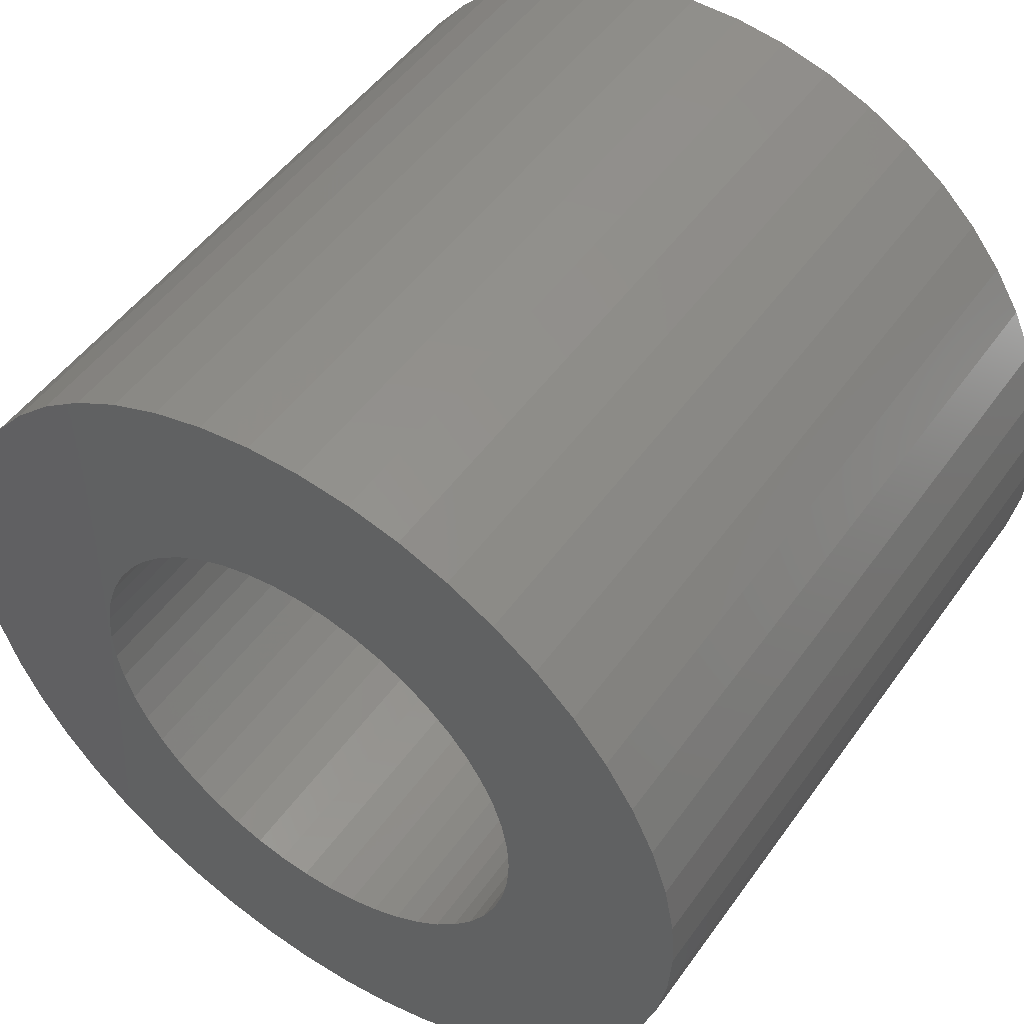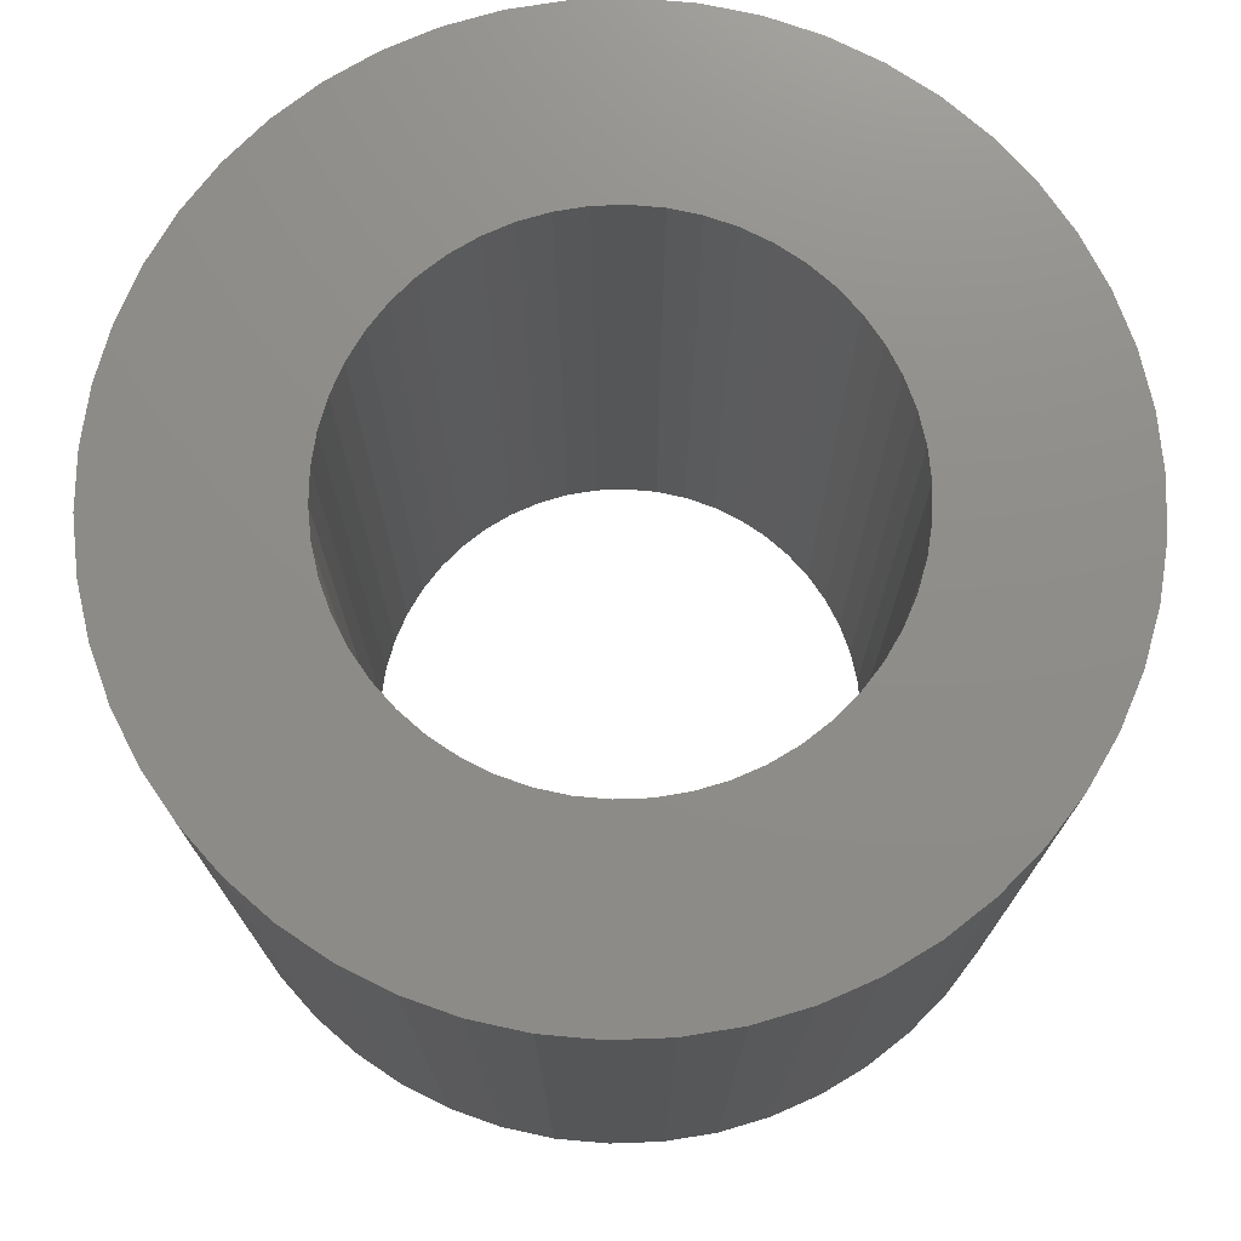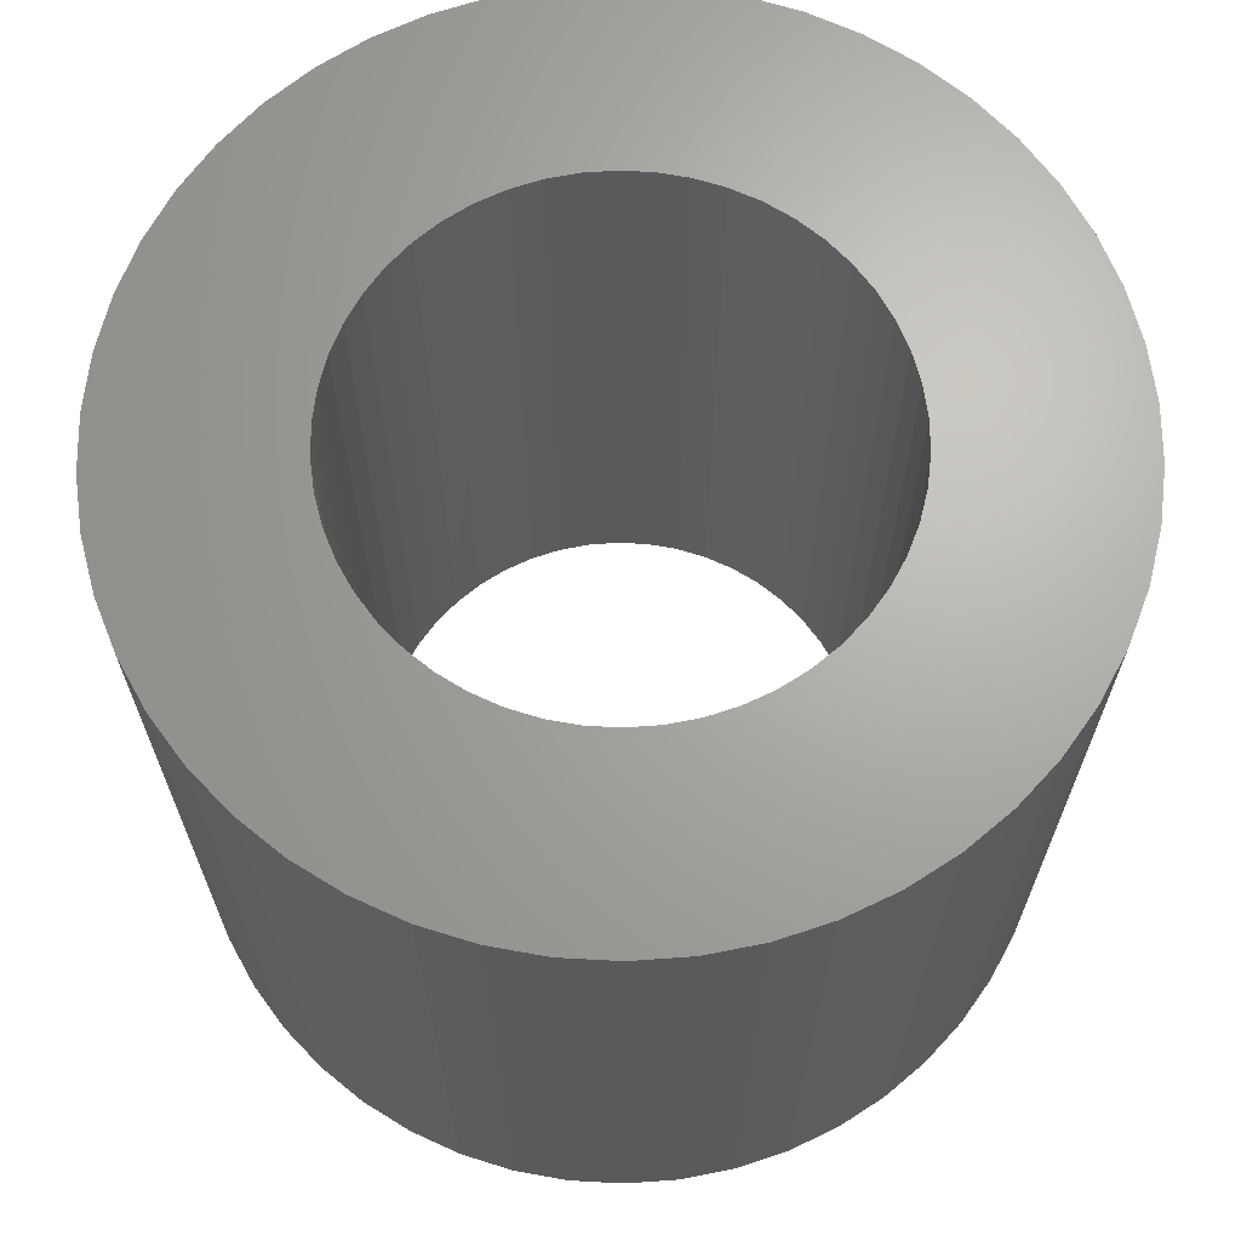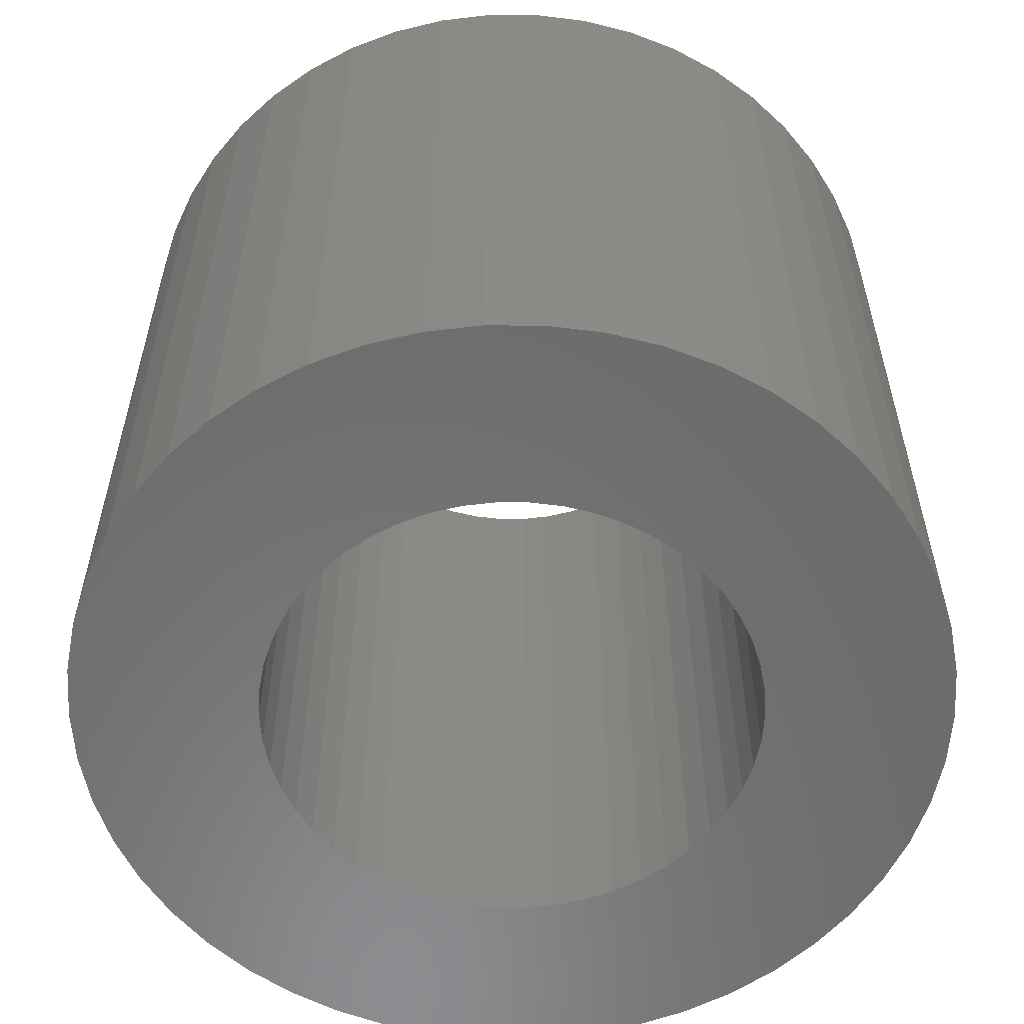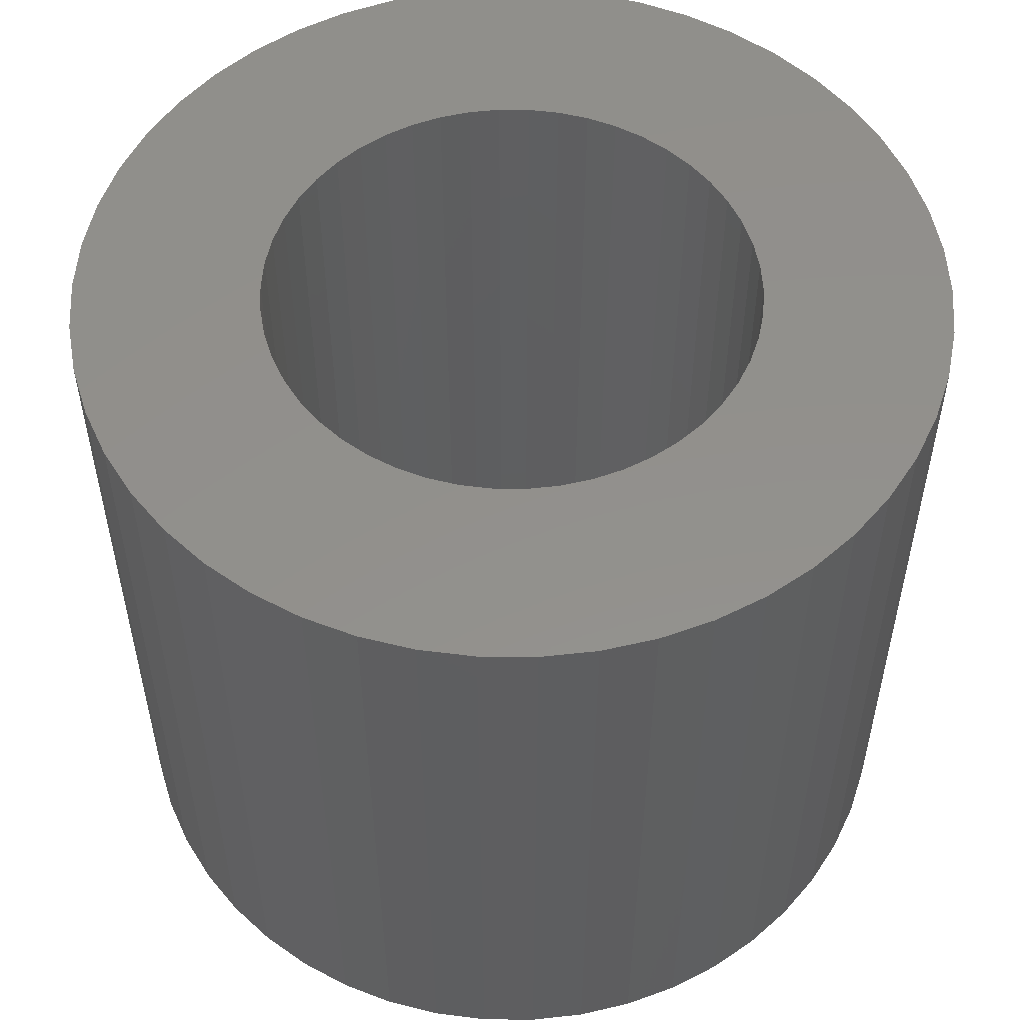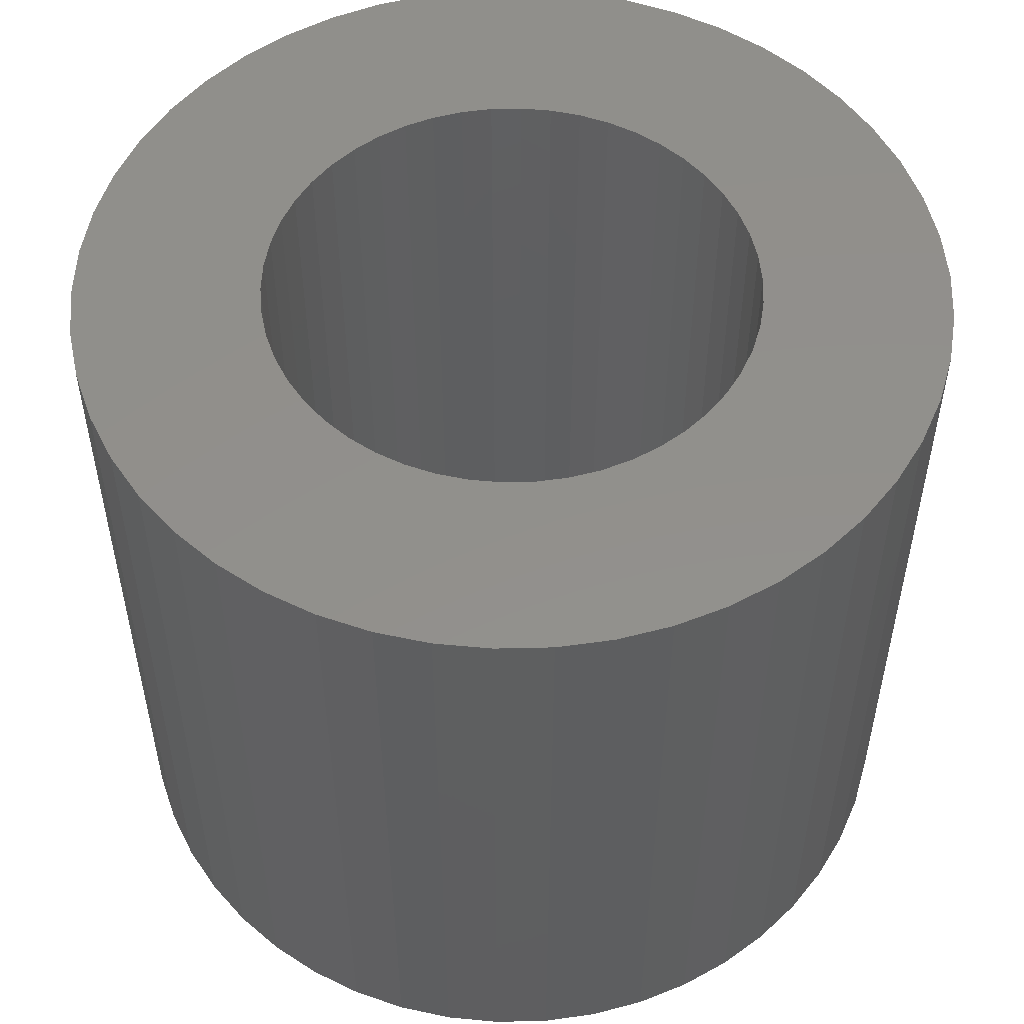
<metadata>
{"format":"stl","ext":"stl","renderer":"f3d","projection":"perspective","resolution":1024,"background":"white","views":[{"elev":49.8,"azim":-145.9,"up":"+Y"},{"elev":74.3,"azim":84.3,"up":"+Z"},{"elev":66.9,"azim":111.1,"up":"+Z"},{"elev":-57.5,"azim":-7.4,"up":"+Z"},{"elev":53.6,"azim":137.3,"up":"+Z"},{"elev":52.8,"azim":178.6,"up":"+Z"}]}
</metadata>
<code>
# stl→obj: 200 verts, 400 faces
v 14 0 12
v 13.89 1.755 -12
v 13.89 1.755 12
v 14 0 -12
v -14 0 -12
v -13.89 1.755 12
v -13.89 1.755 -12
v -14 0 12
v 0.8791 13.97 -12
v -0.8791 13.97 12
v 0.8791 13.97 12
v -0.8791 13.97 -12
v -0.8791 -13.97 -12
v 0.8791 -13.97 12
v -0.8791 -13.97 12
v 0.8791 -13.97 -12
v 10.21 9.584 -12
v 8.924 10.79 12
v 10.21 9.584 12
v 8.924 10.79 -12
v -8.924 10.79 -12
v -10.21 9.584 12
v -8.924 10.79 12
v -10.21 9.584 -12
v -4.326 13.31 -12
v -5.961 12.67 12
v -4.326 13.31 12
v -5.961 12.67 -12
v 12.27 -6.745 12
v 13.02 -5.154 -12
v 13.02 -5.154 12
v 12.27 -6.745 -12
v 13.02 5.154 12
v 12.27 6.745 -12
v 12.27 6.745 12
v 13.02 5.154 -12
v 5.961 12.67 -12
v 4.326 13.31 12
v 5.961 12.67 12
v 4.326 13.31 -12
v 7.502 11.82 -12
v 7.502 11.82 12
v -13.02 5.154 -12
v -12.27 6.745 12
v -12.27 6.745 -12
v -13.02 5.154 12
v -11.33 8.229 -12
v -11.33 8.229 12
v 8 0 12
v 7.937 1.003 12
v 13.56 3.482 12
v 13.89 -1.755 12
v 7.749 1.99 12
v 7.937 -1.003 12
v 7.438 2.945 12
v 13.56 -3.482 12
v 7.01 3.854 12
v 11.33 8.229 12
v 7.749 -1.99 12
v 6.472 4.702 12
v 5.832 5.476 12
v 7.438 -2.945 12
v 5.099 6.164 12
v 4.287 6.755 12
v 3.406 7.239 12
v 2.472 7.608 12
v 2.623 13.75 12
v 1.499 7.858 12
v 0.5023 7.984 12
v -0.5023 7.984 12
v -1.499 7.858 12
v -2.623 13.75 12
v -2.472 7.608 12
v -3.406 7.239 12
v -4.287 6.755 12
v -7.502 11.82 12
v -5.099 6.164 12
v -5.832 5.476 12
v -6.472 4.702 12
v -7.01 3.854 12
v -7.438 2.945 12
v 7.01 -3.854 12
v 11.33 -8.229 12
v 6.472 -4.702 12
v 10.21 -9.584 12
v 5.832 -5.476 12
v 8.924 -10.79 12
v 5.099 -6.164 12
v 7.502 -11.82 12
v 4.287 -6.755 12
v 5.961 -12.67 12
v 3.406 -7.239 12
v 4.326 -13.31 12
v 2.472 -7.608 12
v 2.623 -13.75 12
v 1.499 -7.858 12
v 0.5023 -7.984 12
v -0.5023 -7.984 12
v -1.499 -7.858 12
v -2.623 -13.75 12
v -2.472 -7.608 12
v -4.326 -13.31 12
v -3.406 -7.239 12
v -5.961 -12.67 12
v -4.287 -6.755 12
v -7.502 -11.82 12
v -5.099 -6.164 12
v -8.924 -10.79 12
v -5.832 -5.476 12
v -10.21 -9.584 12
v -6.472 -4.702 12
v -11.33 -8.229 12
v -7.01 -3.854 12
v -12.27 -6.745 12
v -7.438 -2.945 12
v -13.02 -5.154 12
v -7.749 -1.99 12
v -13.56 -3.482 12
v -7.937 -1.003 12
v -13.89 -1.755 12
v -8 0 12
v -7.749 1.99 12
v -13.56 3.482 12
v -7.937 1.003 12
v -2.623 13.75 -12
v 8 0 -12
v 13.89 -1.755 -12
v 7.937 -1.003 -12
v 13.56 -3.482 -12
v 7.749 -1.99 -12
v 7.937 1.003 -12
v 7.438 -2.945 -12
v 13.56 3.482 -12
v 7.01 -3.854 -12
v 11.33 -8.229 -12
v 7.749 1.99 -12
v 6.472 -4.702 -12
v 10.21 -9.584 -12
v 5.832 -5.476 -12
v 8.924 -10.79 -12
v 7.438 2.945 -12
v 5.099 -6.164 -12
v 7.502 -11.82 -12
v 4.287 -6.755 -12
v 5.961 -12.67 -12
v 3.406 -7.239 -12
v 4.326 -13.31 -12
v 2.472 -7.608 -12
v 2.623 -13.75 -12
v 1.499 -7.858 -12
v 0.5023 -7.984 -12
v -0.5023 -7.984 -12
v -1.499 -7.858 -12
v -2.623 -13.75 -12
v -2.472 -7.608 -12
v -4.326 -13.31 -12
v -3.406 -7.239 -12
v -5.961 -12.67 -12
v -4.287 -6.755 -12
v -7.502 -11.82 -12
v -5.099 -6.164 -12
v -8.924 -10.79 -12
v -5.832 -5.476 -12
v -10.21 -9.584 -12
v -6.472 -4.702 -12
v -11.33 -8.229 -12
v -7.01 -3.854 -12
v -12.27 -6.745 -12
v -7.438 -2.945 -12
v 7.01 3.854 -12
v 11.33 8.229 -12
v 6.472 4.702 -12
v 5.832 5.476 -12
v 5.099 6.164 -12
v 4.287 6.755 -12
v 3.406 7.239 -12
v 2.472 7.608 -12
v 2.623 13.75 -12
v 1.499 7.858 -12
v 0.5023 7.984 -12
v -0.5023 7.984 -12
v -1.499 7.858 -12
v -2.472 7.608 -12
v -3.406 7.239 -12
v -4.287 6.755 -12
v -7.502 11.82 -12
v -5.099 6.164 -12
v -5.832 5.476 -12
v -6.472 4.702 -12
v -7.01 3.854 -12
v -7.438 2.945 -12
v -7.749 1.99 -12
v -13.56 3.482 -12
v -7.937 1.003 -12
v -8 0 -12
v -13.02 -5.154 -12
v -7.749 -1.99 -12
v -13.56 -3.482 -12
v -7.937 -1.003 -12
v -13.89 -1.755 -12
f 1 2 3
f 2 1 4
f 5 6 7
f 6 5 8
f 9 10 11
f 10 9 12
f 13 14 15
f 14 13 16
f 17 18 19
f 18 17 20
f 21 22 23
f 22 21 24
f 25 26 27
f 26 25 28
f 29 30 31
f 30 29 32
f 33 34 35
f 34 33 36
f 37 38 39
f 38 37 40
f 41 39 42
f 39 41 37
f 43 44 45
f 44 43 46
f 47 22 24
f 22 47 48
f 49 1 3
f 50 3 51
f 1 49 52
f 53 51 33
f 54 52 49
f 55 33 35
f 52 54 56
f 57 35 58
f 59 56 54
f 60 58 19
f 56 59 31
f 61 19 18
f 62 31 59
f 31 62 29
f 3 50 49
f 51 53 50
f 63 18 42
f 33 55 53
f 35 57 55
f 58 60 57
f 64 42 39
f 19 61 60
f 18 63 61
f 65 39 38
f 42 64 63
f 39 65 64
f 66 38 67
f 38 66 65
f 67 68 66
f 11 68 67
f 11 69 68
f 11 70 69
f 10 70 11
f 10 71 70
f 72 71 10
f 71 72 73
f 27 73 72
f 73 27 74
f 26 74 27
f 74 26 75
f 76 75 26
f 75 76 77
f 23 77 76
f 77 23 78
f 22 78 23
f 78 22 79
f 48 79 22
f 79 48 80
f 44 80 48
f 80 44 81
f 82 29 62
f 29 82 83
f 84 83 82
f 83 84 85
f 86 85 84
f 85 86 87
f 88 87 86
f 87 88 89
f 90 89 88
f 89 90 91
f 92 91 90
f 91 92 93
f 94 93 92
f 93 94 95
f 96 95 94
f 96 14 95
f 97 14 96
f 98 14 97
f 98 15 14
f 99 15 98
f 100 99 101
f 99 100 15
f 102 101 103
f 104 103 105
f 101 102 100
f 106 105 107
f 108 107 109
f 103 104 102
f 110 109 111
f 112 111 113
f 114 113 115
f 105 106 104
f 116 115 117
f 118 117 119
f 120 119 121
f 46 81 44
f 107 108 106
f 81 46 122
f 109 110 108
f 123 122 46
f 111 112 110
f 122 123 124
f 113 114 112
f 6 124 123
f 115 116 114
f 124 6 121
f 117 118 116
f 8 121 6
f 119 120 118
f 121 8 120
f 125 27 72
f 27 125 25
f 126 4 127
f 128 127 129
f 4 126 2
f 130 129 30
f 131 2 126
f 132 30 32
f 2 131 133
f 134 32 135
f 136 133 131
f 137 135 138
f 133 136 36
f 139 138 140
f 141 36 136
f 36 141 34
f 127 128 126
f 129 130 128
f 142 140 143
f 30 132 130
f 32 134 132
f 135 137 134
f 144 143 145
f 138 139 137
f 140 142 139
f 146 145 147
f 143 144 142
f 145 146 144
f 148 147 149
f 147 148 146
f 149 150 148
f 16 150 149
f 16 151 150
f 16 152 151
f 13 152 16
f 13 153 152
f 154 153 13
f 153 154 155
f 156 155 154
f 155 156 157
f 158 157 156
f 157 158 159
f 160 159 158
f 159 160 161
f 162 161 160
f 161 162 163
f 164 163 162
f 163 164 165
f 166 165 164
f 165 166 167
f 168 167 166
f 167 168 169
f 170 34 141
f 34 170 171
f 172 171 170
f 171 172 17
f 173 17 172
f 17 173 20
f 174 20 173
f 20 174 41
f 175 41 174
f 41 175 37
f 176 37 175
f 37 176 40
f 177 40 176
f 40 177 178
f 179 178 177
f 179 9 178
f 180 9 179
f 181 9 180
f 181 12 9
f 182 12 181
f 125 182 183
f 182 125 12
f 25 183 184
f 28 184 185
f 183 25 125
f 186 185 187
f 21 187 188
f 184 28 25
f 24 188 189
f 47 189 190
f 45 190 191
f 185 186 28
f 43 191 192
f 193 192 194
f 7 194 195
f 196 169 168
f 187 21 186
f 169 196 197
f 188 24 21
f 198 197 196
f 189 47 24
f 197 198 199
f 190 45 47
f 200 199 198
f 191 43 45
f 199 200 195
f 192 193 43
f 5 195 200
f 194 7 193
f 195 5 7
f 16 95 14
f 95 16 149
f 51 36 33
f 36 51 133
f 3 133 51
f 133 3 2
f 58 17 19
f 17 58 171
f 35 171 58
f 171 35 34
f 40 67 38
f 67 40 178
f 178 11 67
f 11 178 9
f 20 42 18
f 42 20 41
f 45 48 47
f 48 45 44
f 193 46 43
f 46 193 123
f 7 123 193
f 123 7 6
f 28 76 26
f 76 28 186
f 186 23 76
f 23 186 21
f 12 72 10
f 72 12 125
f 52 4 1
f 4 52 127
f 85 135 83
f 135 85 138
f 164 108 110
f 108 164 162
f 168 116 196
f 116 168 114
f 164 112 166
f 112 164 110
f 145 89 91
f 89 145 143
f 31 129 56
f 129 31 30
f 83 32 29
f 32 83 135
f 198 120 200
f 120 198 118
f 200 8 5
f 8 200 120
f 196 118 198
f 118 196 116
f 140 85 87
f 85 140 138
f 147 91 93
f 91 147 145
f 149 93 95
f 93 149 147
f 56 127 52
f 127 56 129
f 154 15 100
f 15 154 13
f 162 106 108
f 106 162 160
f 166 114 168
f 114 166 112
f 143 87 89
f 87 143 140
f 156 100 102
f 100 156 154
f 158 102 104
f 102 158 156
f 160 104 106
f 104 160 158
f 126 50 131
f 50 126 49
f 121 194 124
f 194 121 195
f 181 69 70
f 69 181 180
f 151 98 97
f 98 151 152
f 139 88 86
f 88 139 142
f 174 61 63
f 61 174 173
f 188 77 78
f 77 188 187
f 184 73 74
f 73 184 183
f 141 57 170
f 57 141 55
f 177 65 66
f 65 177 176
f 179 66 68
f 66 179 177
f 176 64 65
f 64 176 175
f 80 189 79
f 189 80 190
f 79 188 78
f 188 79 189
f 187 75 77
f 75 187 185
f 183 71 73
f 71 183 182
f 150 97 96
f 97 150 151
f 136 55 141
f 55 136 53
f 131 53 136
f 53 131 50
f 172 61 173
f 61 172 60
f 170 60 172
f 60 170 57
f 180 68 69
f 68 180 179
f 175 63 64
f 63 175 174
f 81 190 80
f 190 81 191
f 122 191 81
f 191 122 192
f 124 192 122
f 192 124 194
f 182 70 71
f 70 182 181
f 128 49 126
f 49 128 54
f 139 84 137
f 84 139 86
f 119 195 121
f 195 119 199
f 142 90 88
f 90 142 144
f 146 94 92
f 94 146 148
f 185 74 75
f 74 185 184
f 132 59 130
f 59 132 62
f 134 62 132
f 62 134 82
f 137 82 134
f 82 137 84
f 155 103 101
f 103 155 157
f 153 101 99
f 101 153 155
f 109 165 111
f 165 109 163
f 113 169 115
f 169 113 167
f 117 199 119
f 199 117 197
f 115 197 117
f 197 115 169
f 144 92 90
f 92 144 146
f 148 96 94
f 96 148 150
f 130 54 128
f 54 130 59
f 152 99 98
f 99 152 153
f 161 109 107
f 109 161 163
f 111 167 113
f 167 111 165
f 157 105 103
f 105 157 159
f 159 107 105
f 107 159 161

</code>
